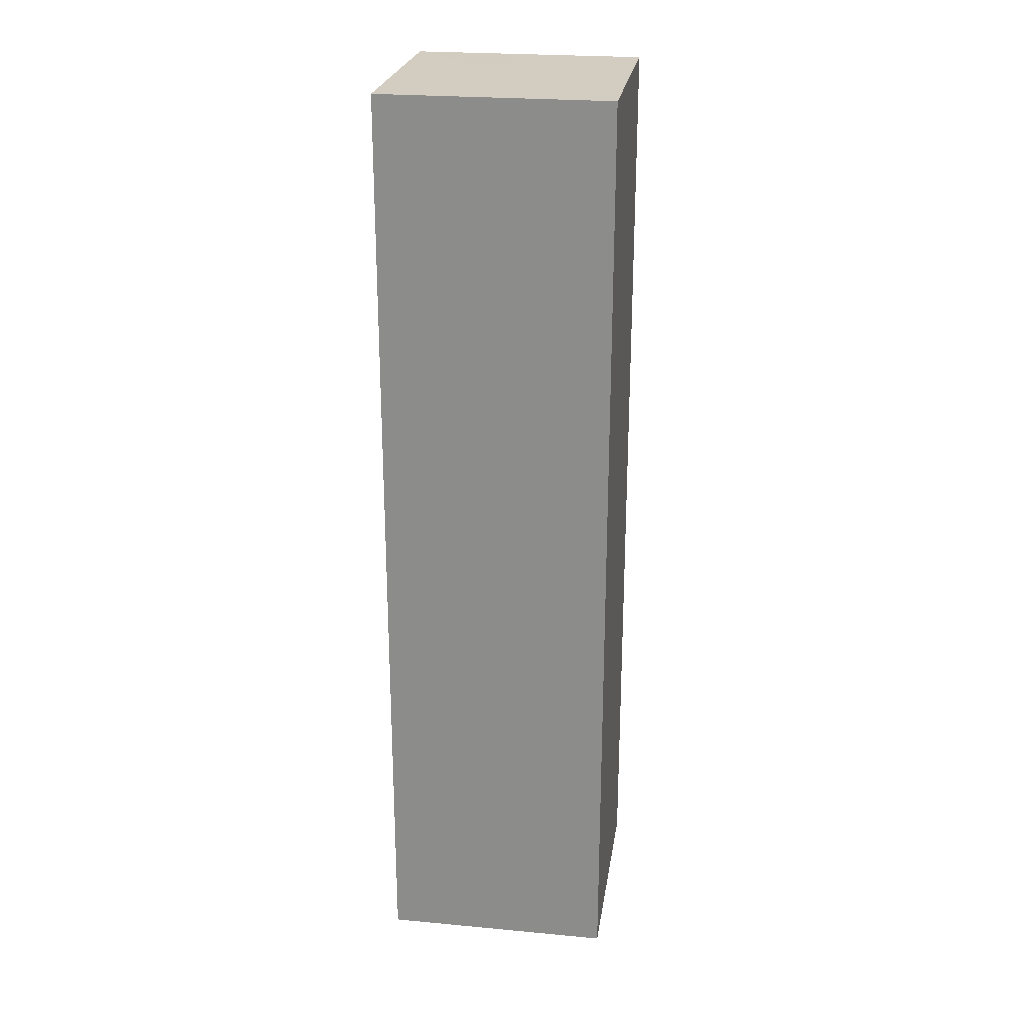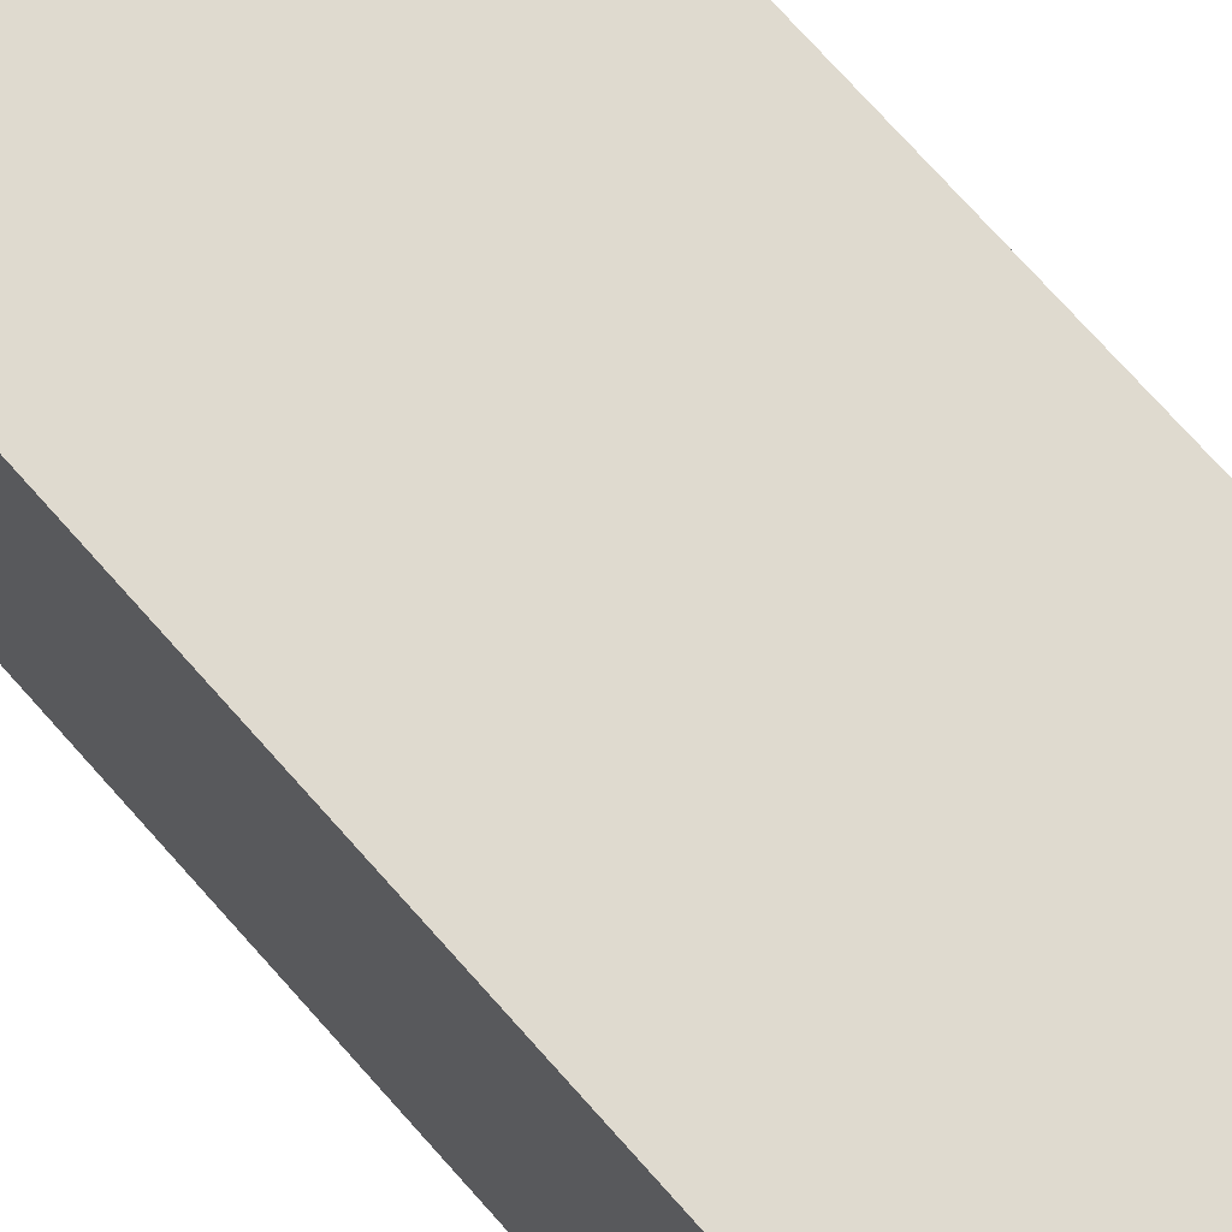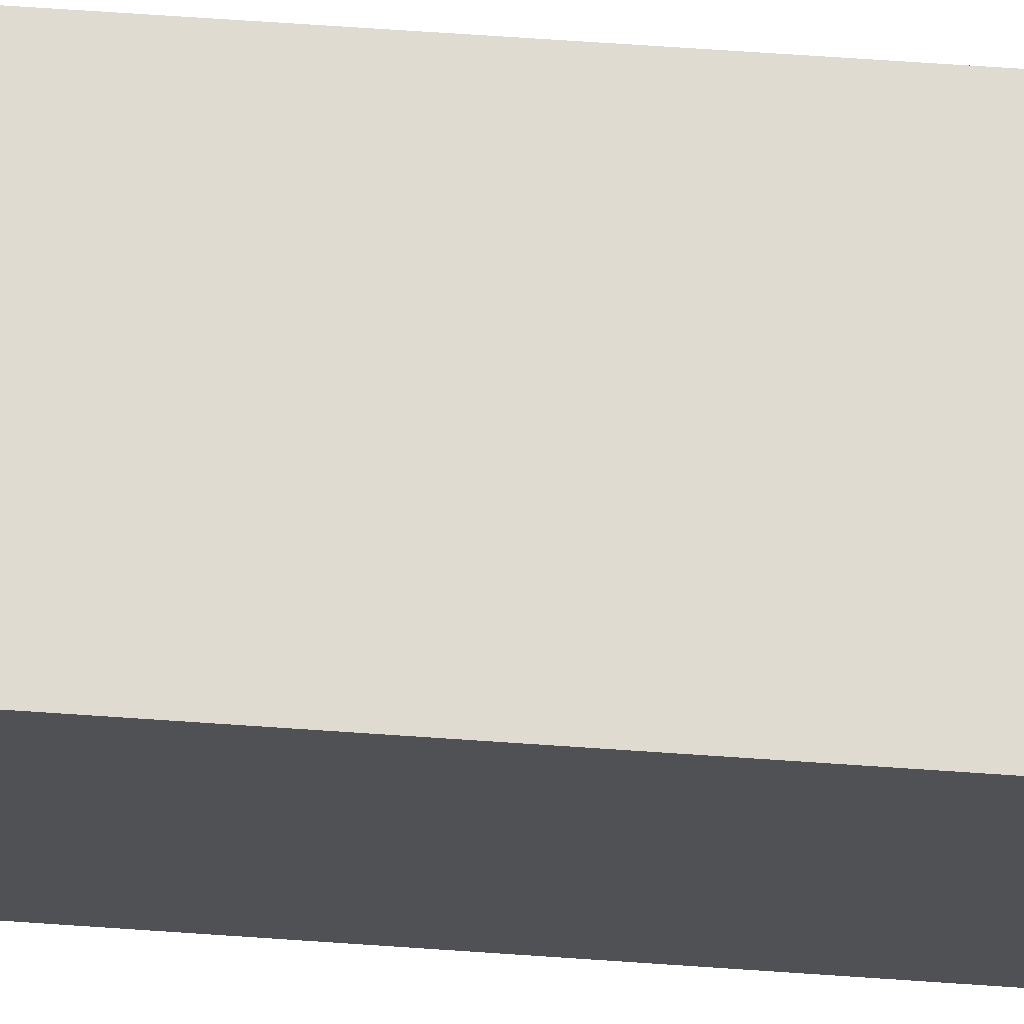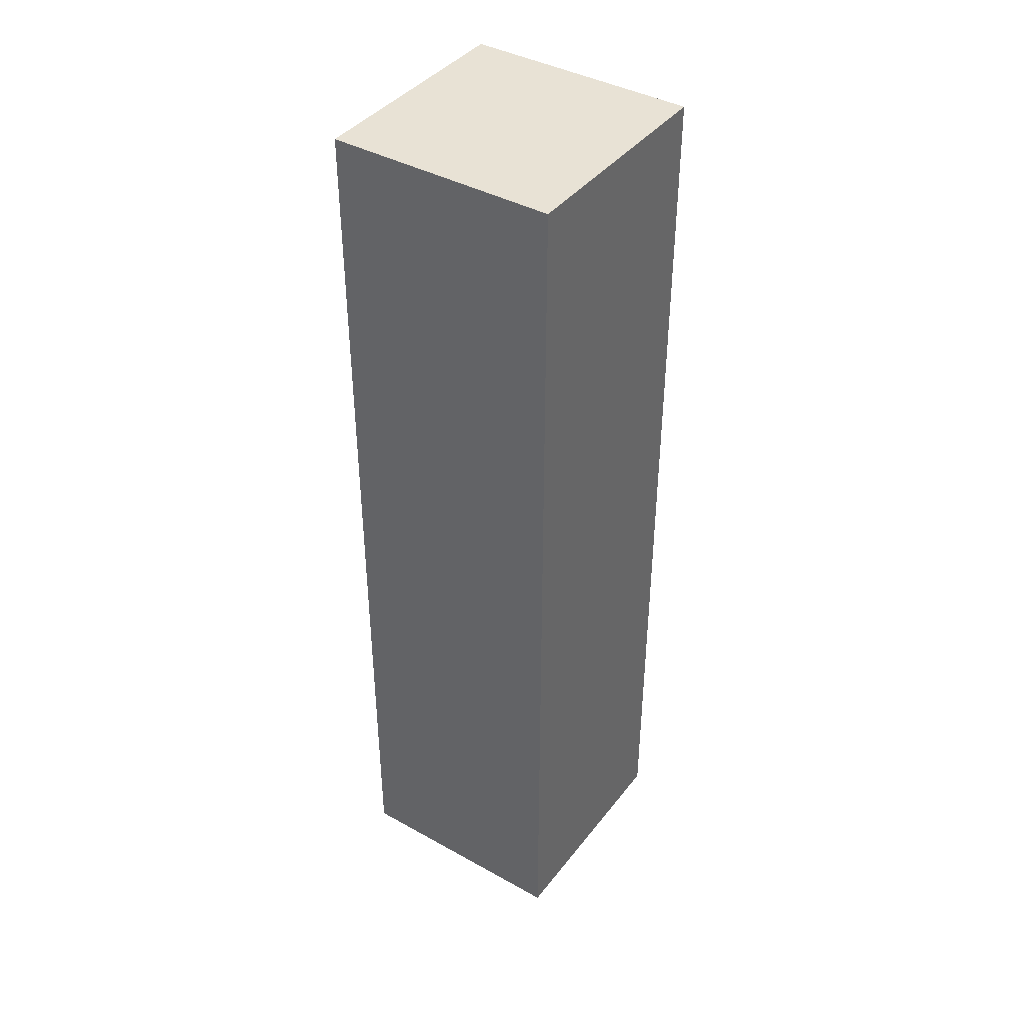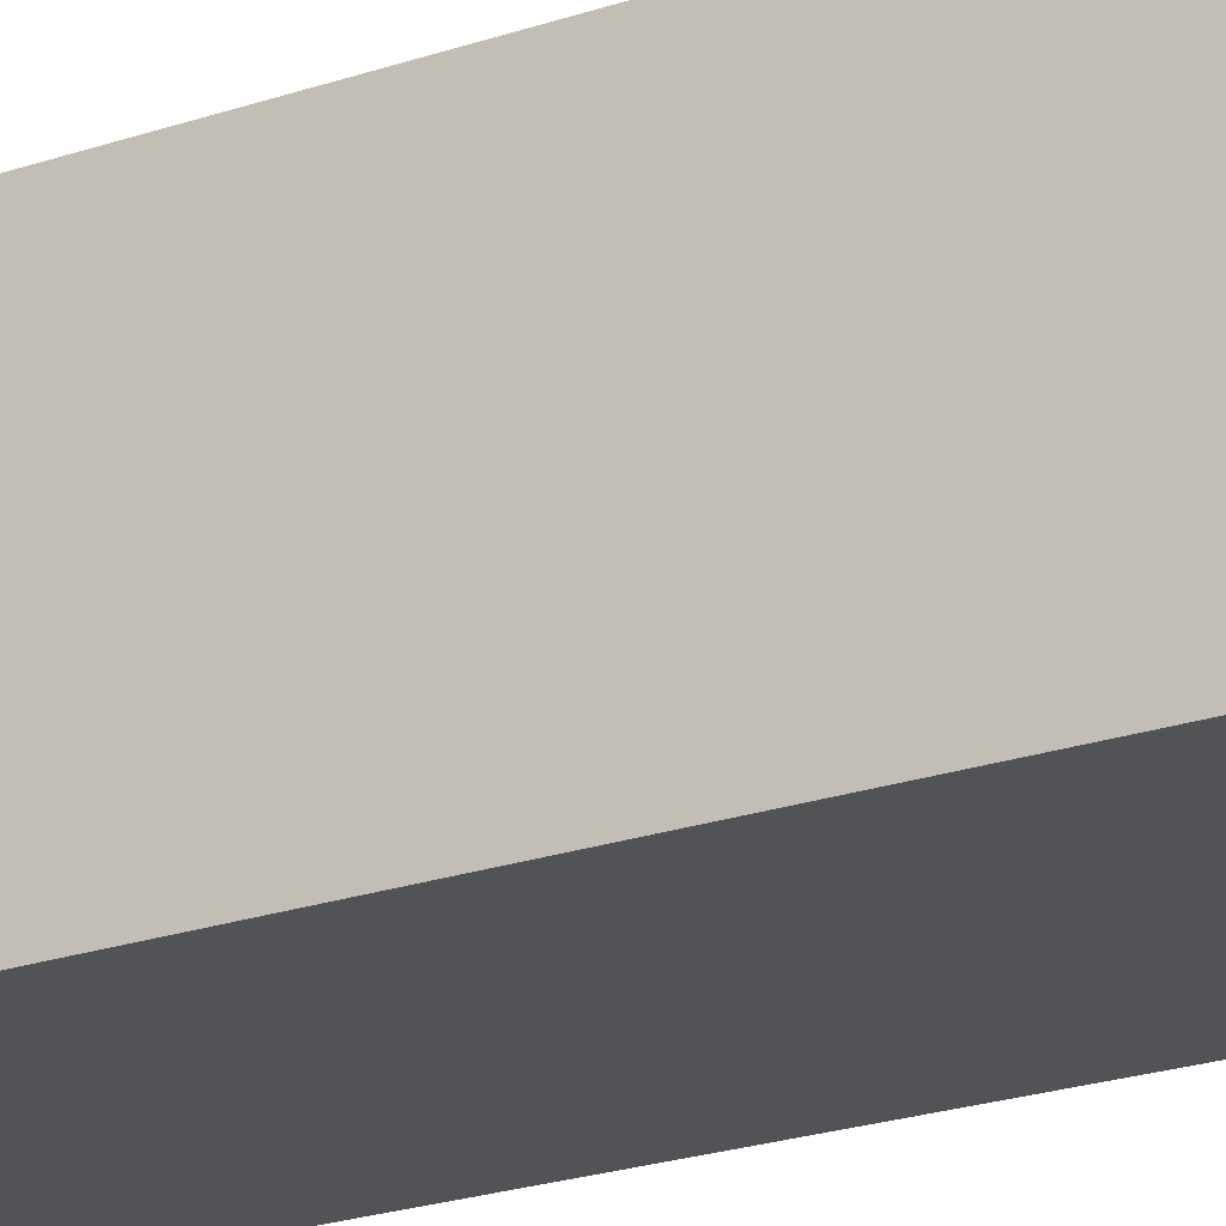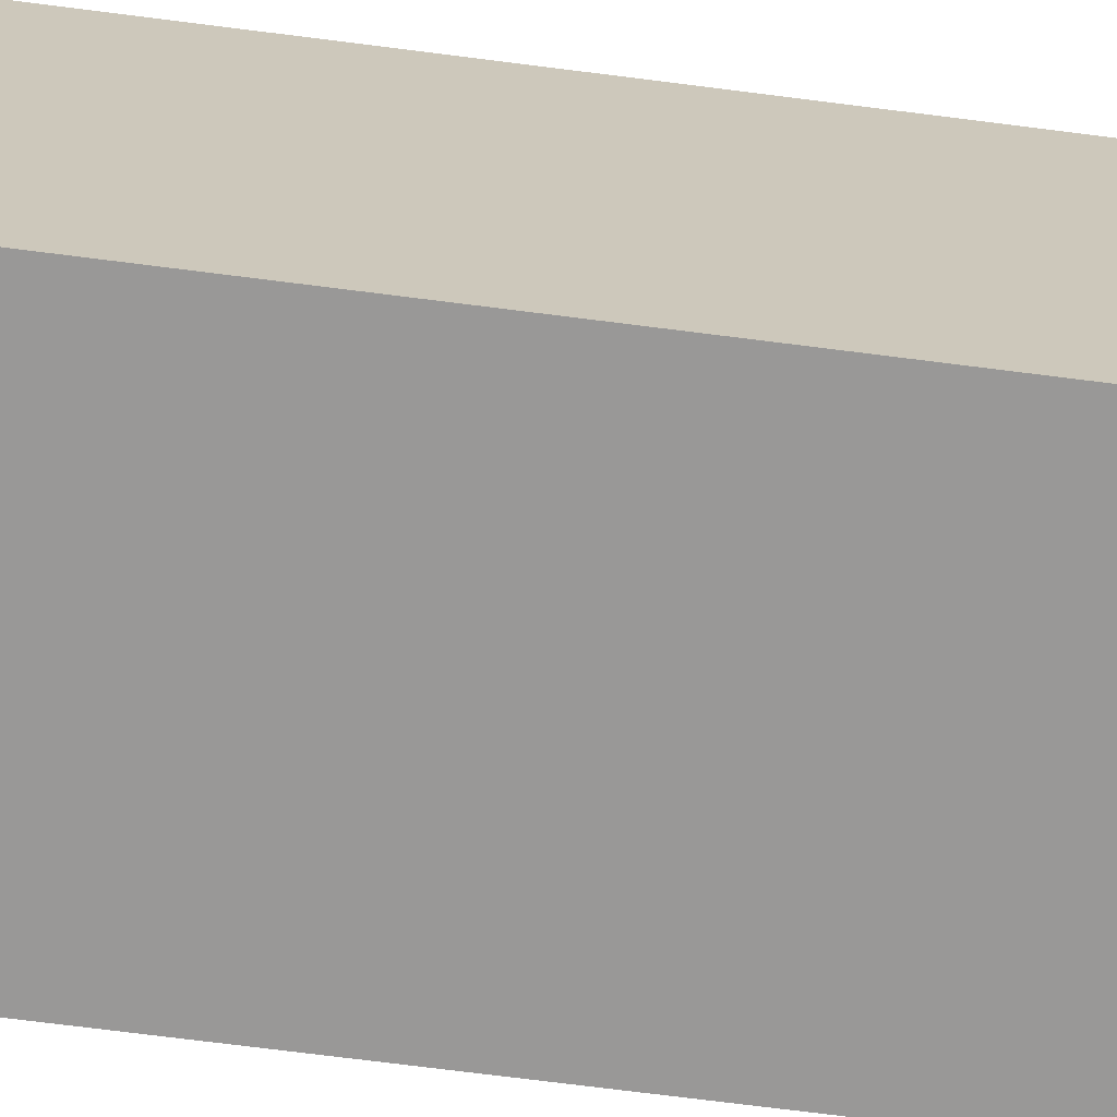
<metadata>
{"format":"obj","ext":"obj","renderer":"f3d","projection":"perspective","resolution":1024,"background":"white","views":[{"elev":24.3,"azim":8.7,"up":"+Y"},{"elev":70.8,"azim":138.8,"up":"+Z"},{"elev":69.9,"azim":-86.1,"up":"+Z"},{"elev":40.7,"azim":-145.8,"up":"+Y"},{"elev":-21.9,"azim":-58.7,"up":"+Z"},{"elev":-68.7,"azim":82.6,"up":"+Z"}]}
</metadata>
<code>
o Cube.002
v -9.57 5.04 -50.28
v -9.57 -3.13 -50.28
v -7.57 5.04 -50.28
v -7.57 -3.13 -50.28
v -9.57 5.04 -48.28
v -9.57 -3.13 -48.28
v -7.57 5.04 -48.28
v -7.57 -3.13 -48.28
v -9.57 -3.13 -48.28
v -7.57 -3.13 -48.28
v -9.57 -3.13 -50.28
v -9.57 5.04 -50.28
v -7.57 5.04 -48.28
v -7.57 5.04 -50.28
v -7.57 -3.13 -50.28
v -9.57 5.04 -48.28
f 1 3 7 5
f 4 8 7 3
f 8 6 5 7
f 6 8 4 2
f 2 4 3 1
f 6 2 1 5
f 12 16 13 14
f 15 14 13 10
f 10 13 16 9
f 9 11 15 10
f 11 12 14 15
f 9 16 12 11

</code>
